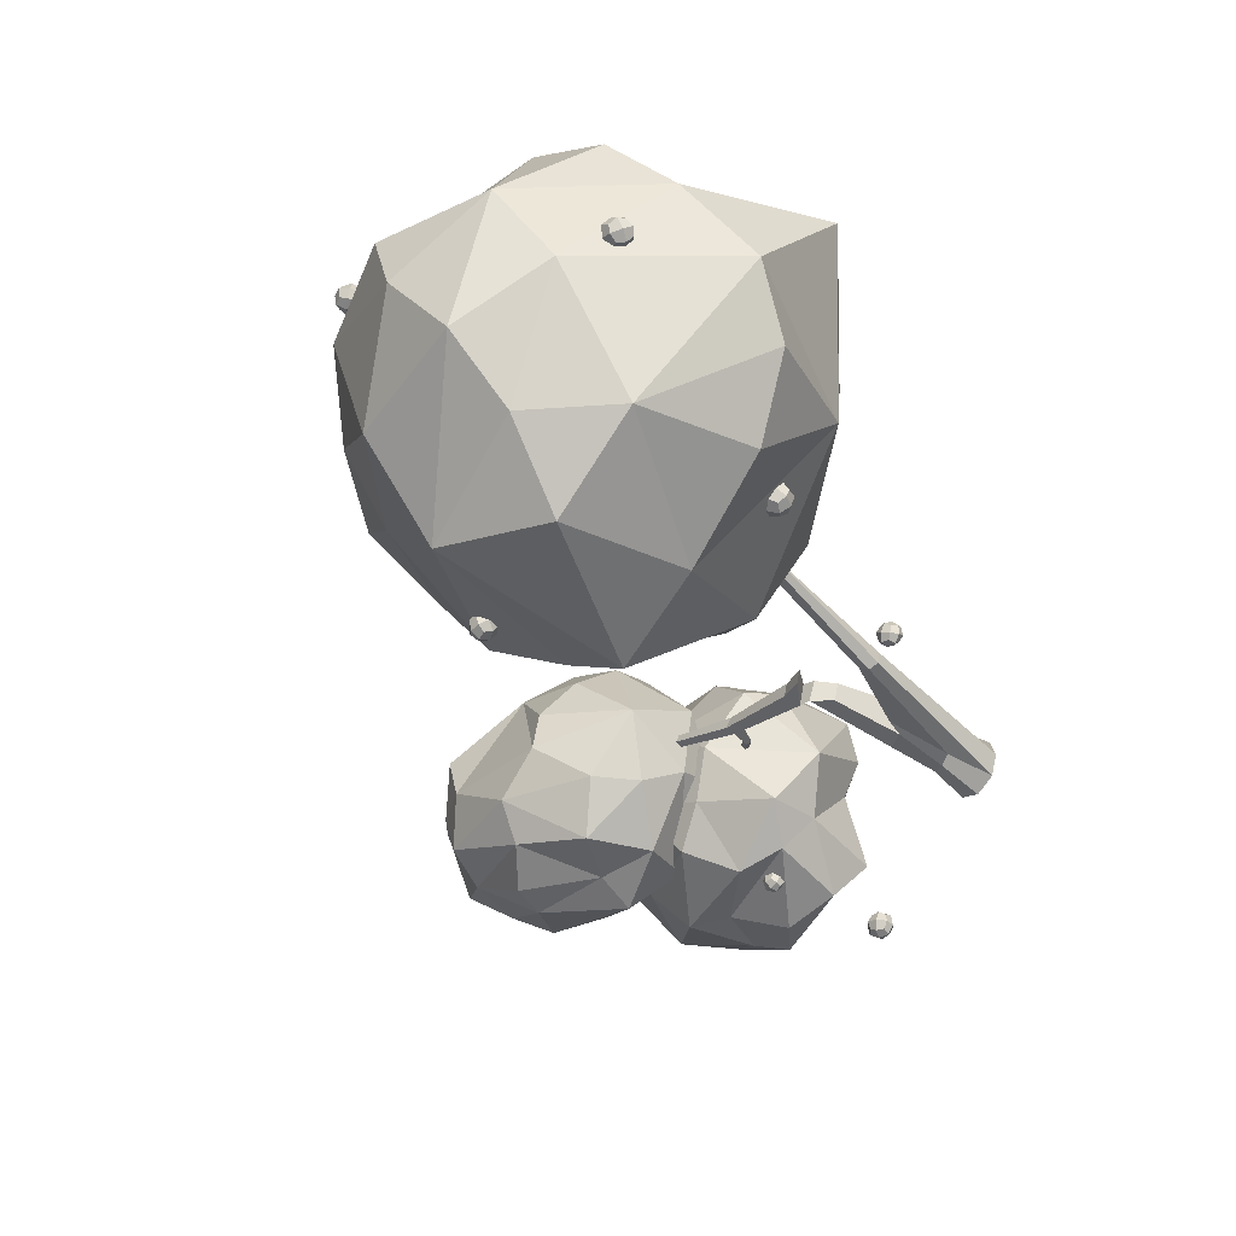
<metadata>
{"format":"obj","ext":"obj","renderer":"f3d","projection":"perspective","resolution":1024,"background":"white","views":[{"elev":-51.2,"azim":-130.3,"up":"+Z"}]}
</metadata>
<code>
g Apple_Tree_Apples_crk_m_04
v 4.63 2.646 1.356
v 4.629 2.678 1.508
v 4.618 2.829 1.476
v 4.618 2.797 1.323
v 4.514 2.73 1.417
v 4.734 2.745 1.414
v 4.624 2.713 1.301
v 4.711 2.674 1.37
v 4.632 2.624 1.44
v 4.711 2.698 1.484
v 4.623 2.761 1.53
v 4.545 2.687 1.486
v 4.702 2.812 1.46
v 4.615 2.851 1.391
v 4.537 2.8 1.462
v 4.702 2.788 1.345
v 4.537 2.776 1.347
v 4.563 2.715 1.332
v 4.685 2.724 1.33
v 4.569 2.649 1.435
v 4.691 2.657 1.433
v 4.556 2.817 1.398
v 4.679 2.826 1.397
v 4.562 2.751 1.501
v 4.685 2.76 1.5
v 1.452 -0.03753 -1.029
v 1.348 0.08292 -0.9388
v 1.343 0.1772 -1.093
v 1.447 0.05503 -1.184
v 1.287 0.01101 -1.1
v 1.507 0.1272 -1.023
v 1.475 -0.02194 -1.129
v 1.521 0.03199 -1.008
v 1.401 -0.000235 -0.9453
v 1.356 -0.05401 -1.066
v 1.443 0.1229 -0.9404
v 1.319 0.16 -0.9936
v 1.278 0.03611 -0.9985
v 1.439 0.1941 -1.056
v 1.393 0.1399 -1.177
v 1.274 0.1059 -1.115
v 1.517 0.1023 -1.124
v 1.352 0.0148 -1.182
v 1.394 -0.0304 -1.133
v 1.516 0.03376 -1.09
v 1.339 -0.01424 -0.997
v 1.462 0.04946 -0.9539
v 1.333 0.08871 -1.169
v 1.455 0.1541 -1.126
v 1.278 0.104 -1.033
v 1.401 0.1689 -0.9896
v 3.345 2.066 2.314
v 3.216 2.186 2.375
v 3.197 2.246 2.196
v 3.171 2.078 2.233
v 3.371 2.235 2.277
v 3.368 2.065 2.209
v 3.401 2.147 2.316
v 3.285 2.111 2.389
v 3.251 2.031 2.283
v 3.305 2.238 2.362
v 3.175 2.246 2.301
v 3.155 2.12 2.328
v 3.291 2.283 2.227
v 3.141 2.164 2.194
v 3.387 2.192 2.182
v 3.237 2.074 2.148
v 3.287 2.046 2.209
v 3.398 2.132 2.234
v 3.226 2.08 2.342
v 3.337 2.166 2.367
v 3.205 2.145 2.143
v 3.316 2.233 2.168
v 3.144 2.179 2.276
v 3.255 2.267 2.301
v 3.247 0.8862 2.376
v 3.139 0.9267 2.478
v 3.029 0.8909 2.377
v 3.125 0.7976 2.419
v 3.149 0.9851 2.333
v 3.219 0.858 2.3
v 3.228 0.9586 2.343
v 3.221 0.9151 2.452
v 3.211 0.8177 2.408
v 3.147 0.9892 2.42
v 3.058 0.9187 2.453
v 3.13 0.8476 2.485
v 3.065 0.9621 2.344
v 3.047 0.8212 2.409
v 3.146 0.9314 2.268
v 3.128 0.7913 2.332
v 3.191 0.8151 2.344
v 3.204 0.9191 2.296
v 3.193 0.857 2.456
v 3.205 0.9618 2.408
v 3.083 0.9217 2.296
v 3.072 0.8596 2.457
v 3.084 0.9644 2.409
v 2.123 0.6574 -0.3602
v 2.15 0.8358 -0.281
v 2.157 0.7702 -0.4227
v 2.029 0.7547 -0.335
v 2.244 0.7382 -0.3063
v 2.142 0.6968 -0.4269
v 2.207 0.6739 -0.3396
v 2.046 0.6853 -0.3611
v 2.227 0.8067 -0.2801
v 2.161 0.8317 -0.3675
v 2.065 0.82 -0.3017
v 2.232 0.7575 -0.3864
v 2.071 0.7708 -0.4079
v 2.081 0.7144 -0.4073
v 2.2 0.7052 -0.3914
v 2.095 0.8145 -0.3633
v 2.215 0.8044 -0.3473
v 0.8267 -0.04574 2.913
v 0.7624 0.1073 2.979
v 0.8617 0.1878 2.83
v 0.926 0.03516 2.764
v 0.7298 0.04832 2.788
v 0.9587 0.09384 2.954
v 0.8924 -0.04264 2.822
v 0.9169 0.001731 2.965
v 0.7697 0.01039 2.983
v 0.7453 -0.03436 2.84
v 0.8687 0.1153 3.014
v 0.796 0.1865 2.921
v 0.697 0.08093 2.89
v 0.9432 0.175 2.903
v 0.9187 0.131 2.76
v 0.7715 0.1423 2.778
v 0.9914 0.06009 2.853
v 0.8197 0.0275 2.729
v 0.8164 -0.02615 2.789
v 0.9435 -0.001079 2.881
v 0.7255 0.01273 2.908
v 0.8526 0.03942 3
v 0.8358 0.1036 2.743
v 0.963 0.1271 2.835
v 0.7449 0.144 2.862
v 0.8721 0.1687 2.954
v 4.384 1.714 0.04345
v 3.961 1.374 0.1628
v 3.268 1.656 -0.4279
v 3.168 2.096 -0.3594
v 3.982 2.236 -0.3183
v 3.871 2.584 -0.3209
v 4.63 2.055 0.2191
v 4.927 2.402 0.515
v 5.12 1.851 0.8803
v 4.492 2.635 0.18
v 4.516 1.348 0.7703
v 3.978 1.171 0.5941
v 3.323 3.256 0.07701
v 2.827 2.578 -0.4042
v 2.469 2.827 0.01726
v 3.475 2.943 -0.2212
v 2.83 3.278 0.4133
v 1.946 2.734 0.613
v 2.737 3.276 0.8275
v 3.983 3.336 0.6641
v 4.053 3.391 1.137
v 4.4 3.147 0.747
v 3.145 3.167 1.458
v 4.246 3.138 0.1884
v 2.3 2.641 1.612
v 1.733 2.143 0.848
v 2.44 2.142 1.942
v 2.442 1.499 1.192
v 2.76 1.817 2.027
v 3.09 2.566 2.273
v 3.985 2.246 2.343
v 3.64 2.815 2.038
v 3.383 1.803 2.212
v 2.46 3.039 1.248
v 3.143 1.154 1.309
v 2.661 1.22 0.661
v 3.523 1.091 0.9064
v 2.867 1.31 -0.01351
v 4.266 1.22 1.638
v 4.835 1.339 1.575
v 4.166 1.647 1.939
v 2.948 1.47 1.782
v 4.798 1.735 1.671
v 5.031 2.291 1.394
v 4.754 2.863 1.033
v 4.248 2.838 1.829
v 2.086 1.525 0.5012
v 2.029 1.996 0.3015
v 2.203 2.4 0.03297
v 2.599 1.919 -0.3169
v 1.695 -0.1538 0.1401
v 1.514 0.2782 0.7179
v 1.499 0.7581 0.05383
v 1.765 0.9651 -0.2975
v 1.922 0.126 -0.2792
v 2.417 0.2891 -0.4636
v 2.322 -0.261 0.3003
v 2.711 -0.3468 0.4399
v 2.436 -0.2913 0.912
v 2.86 -0.1454 -0.1563
v 2.015 -0.1504 1.197
v 1.38 0.1714 1.206
v 3.165 0.945 -0.308
v 2.196 1.145 -0.4134
v 2.529 1.601 -0.1709
v 2.844 0.6824 -0.2416
v 3.428 1.225 0.1602
v 2.894 1.921 0.531
v 3.477 1.385 0.395
v 3.778 0.514 0.1944
v 4.087 0.3648 0.7642
v 3.513 -0.04523 0.2781
v 4.18 0.8984 1.095
v 3.109 0.1148 -0.0782
v 3.379 1.677 1.509
v 2.398 1.954 1.148
v 3.007 1.591 2.062
v 1.839 1.701 1.665
v 2.811 1.31 2.144
v 3.717 0.914 2.052
v 3.477 0.2219 2.488
v 4.099 0.4353 1.838
v 2.962 0.7109 2.55
v 3.429 1.557 1.003
v 1.523 0.7473 1.845
v 1.276 1.331 1.316
v 1.334 0.3324 1.647
v 1.11 1.015 0.5078
v 2.139 0.2482 2.163
v 2.57 0.01329 1.9
v 2.571 0.1962 2.398
v 2.111 1.2 2.27
v 3.115 -0.1986 2.062
v 2.974 -0.4322 1.319
v 3.642 -0.1269 0.8171
v 4.178 -0.1241 1.794
v 1.402 1.732 1.14
v 1.829 1.893 0.5696
v 2.133 1.749 0.1263
v 1.473 1.318 -0.06628
v 0.3548 1.951 0.1596
v 0.3508 1.827 0.04764
v 0.4447 1.928 -0.05599
v 1.233 2.01 0.3819
v 1.211 1.94 0.2947
v 1.294 1.992 0.2264
v 1.301 2.091 0.2525
v 1.233 2.093 0.3386
v 2.026 2.141 0.6546
v 2.058 2.107 0.6073
v 2.071 2.147 0.5574
v 2.048 2.204 0.5738
v 2.02 2.2 0.6338
v 1.36 1.965 0.3466
v 1.966 1.254 1.058
v 1.965 1.22 1.034
v 1.992 1.227 0.9978
v 2.01 1.267 1.027
v 1.416 1.769 0.4053
v 1.393 1.74 0.3437
v 1.354 1.71 0.3768
v 1.355 1.736 0.4281
v 0.4809 2.092 -0.01114
v 0.427 2.105 0.116
v -2.96 6.919 -1.026
v -2.978 7.045 -1.181
v -2.788 7.102 -1.156
v -2.832 6.908 -1.179
v -2.916 7.113 -1.003
v -2.731 7.054 -1.073
v -2.827 7.062 -0.9576
v -2.861 6.916 -0.9748
v -2.97 7.019 -0.9761
v -3.017 6.968 -1.11
v -2.907 6.865 -1.108
v -2.984 7.114 -1.092
v -2.887 7.105 -1.207
v -2.92 6.959 -1.225
v -2.841 7.156 -1.074
v -2.777 7.002 -1.206
v -2.745 6.986 -1.126
v -2.792 7.1 -1.028
v -2.841 6.884 -1.054
v -2.888 6.998 -0.956
v -2.86 7.024 -1.226
v -2.907 7.138 -1.128
v -2.956 6.922 -1.154
v -3.003 7.036 -1.056
v -1.736 6.511 1.094
v -1.841 6.511 1.262
v -1.954 6.364 1.191
v -1.757 6.343 1.198
v -1.933 6.531 1.087
v -1.829 6.563 1.065
v -1.761 6.547 1.196
v -1.697 6.422 1.148
v -1.908 6.563 1.19
v -1.924 6.437 1.268
v -1.776 6.422 1.274
v -1.993 6.453 1.137
v -1.929 6.327 1.09
v -1.861 6.312 1.221
v -1.913 6.452 1.012
v -1.782 6.312 1.095
v -1.737 6.385 1.081
v -1.835 6.489 1.019
v -1.734 6.467 1.213
v -1.831 6.571 1.151
v -1.859 6.303 1.134
v -1.956 6.408 1.073
v -1.855 6.385 1.267
v -1.952 6.489 1.205
v 0.1014 5.816 -2.244
v 0.1397 5.99 -2.227
v 0.1972 5.993 -2.396
v 0.1589 5.82 -2.412
v 0.03311 5.934 -2.359
v 0.2655 5.875 -2.281
v 0.1206 5.775 -2.332
v 0.2006 5.816 -2.233
v 0.02625 5.86 -2.292
v 0.2293 5.946 -2.221
v 0.178 6.035 -2.308
v 0.05497 5.99 -2.28
v 0.2724 5.949 -2.348
v 0.1924 5.907 -2.446
v 0.09808 5.993 -2.406
v 0.2437 5.819 -2.36
v 0.06936 5.863 -2.418
v 0.06348 5.825 -2.35
v 0.1926 5.792 -2.307
v 0.182 5.887 -2.204
v 0.1167 5.923 -2.435
v 0.2458 5.89 -2.392
v 0.106 6.017 -2.332
v 0.2352 5.985 -2.289
v -0.533 7.976 -0.4029
v -0.6661 8.045 -0.3032
v -0.7373 8.12 -0.4505
v -0.6041 8.051 -0.5503
v -0.5656 8.153 -0.4066
v -0.5353 7.996 -0.5015
v -0.5064 8.073 -0.3938
v -0.5817 7.992 -0.3162
v -0.6106 7.915 -0.4239
v -0.6062 8.124 -0.319
v -0.735 8.1 -0.3519
v -0.7105 7.967 -0.3491
v -0.6596 8.181 -0.4295
v -0.6885 8.105 -0.5372
v -0.7639 8.024 -0.4596
v -0.5598 8.129 -0.5043
v -0.664 7.972 -0.5344
v -0.5998 7.951 -0.4933
v -0.5225 8.068 -0.471
v -0.6342 7.948 -0.356
v -0.557 8.064 -0.3337
v -0.7133 8.032 -0.5197
v -0.6361 8.148 -0.4974
v -0.7477 8.028 -0.3825
v -0.6705 8.145 -0.3601
v -0.5218 4.35 0.7581
v -0.6593 4.35 0.8238
v -0.725 4.35 0.6863
v -0.6234 4.242 0.7222
v -0.6234 4.458 0.7222
v -0.5202 4.35 0.6729
v -0.5472 4.431 0.7491
v -0.5741 4.35 0.8253
v -0.5472 4.269 0.7491
v -0.6503 4.431 0.7984
v -0.7265 4.35 0.7715
v -0.6503 4.269 0.7984
v -0.6996 4.431 0.6953
v -0.6727 4.35 0.6191
v -0.6996 4.269 0.6953
v -0.5965 4.431 0.646
v -0.5965 4.269 0.646
v -0.547 4.29 0.6857
v -0.547 4.41 0.6857
v -0.5869 4.29 0.7986
v -0.5869 4.41 0.7986
v -0.6599 4.29 0.6458
v -0.6998 4.29 0.7587
v -0.6998 4.41 0.7587
v -2.187 4.741 -1.777
v -2.157 4.541 -1.835
v -1.982 4.533 -1.718
v -2.165 4.591 -1.631
v -2.004 4.683 -1.864
v -2.101 4.749 -1.857
v -2.215 4.643 -1.835
v -2.221 4.68 -1.682
v -2.079 4.599 -1.901
v -2.062 4.487 -1.791
v -2.199 4.531 -1.726
v -1.948 4.593 -1.813
v -2.068 4.525 -1.638
v -2.112 4.5 -1.715
v -2.023 4.551 -1.845
v -2.226 4.616 -1.748
v -2.137 4.667 -1.877
v 0.8678 5.851 -1.309
v 0.5024 5.571 -2.041
v 0.2534 6.876 -1.736
v 0.1101 7.472 -1.267
v 0.878 6.659 -0.9477
v 0.4198 6.829 -0.2395
v 0.951 5.196 -0.5555
v 0.4834 5.06 0.2378
v 0.545 4.319 -0.4864
v 0.5619 5.94 0.3642
v 0.297 4.473 -1.528
v -0.0219 5.148 -2.391
v -0.6274 7.808 0.6674
v -0.2773 7.935 -0.584
v -1.275 8.261 -0.563
v 0.1003 7.329 0.3045
v -1.43 7.5 0.6875
v -2.352 7.895 -0.6967
v -2.21 7.389 0.5731
v -0.7423 6.449 1.399
v -1.175 5.688 1.334
v -0.2691 5.573 1.159
v -2.448 6.232 1.095
v 0.05609 6.192 0.7775
v -3.244 6.683 -0.431
v -2.545 7.376 -1.398
v -3.466 6.017 -1.124
v -2.443 6.495 -2.502
v -3.189 5.532 -1.616
v -3.566 5.169 0.1737
v -2.374 4.04 0.08498
v -2.528 4.918 0.8526
v -2.662 4.417 -1.079
v -2.898 7.181 0.1063
v -1.615 5.172 -2.689
v -1.5 6.466 -3.033
v -0.6367 5.054 -2.925
v -0.4574 6.894 -2.703
v -1.078 3.954 -1.814
v -0.4372 3.695 -1.198
v -1.508 3.694 -0.9934
v -2.607 5.302 -2.204
v -0.6763 3.722 -0.4286
v -0.2514 3.777 0.3172
v -0.262 4.836 0.9366
v -1.666 4.501 0.917
v -1.746 7.154 -2.45
v -1.783 7.825 -1.974
v -1.371 8.159 -1.173
v -0.5233 7.694 -1.93
v 0.02479 0.0148 0.2938
v 0.2149 0.02235 0.08309
v 0.2099 0.01955 -0.1937
v -0.1859 0.007887 -0.2039
v -0.2735 0.007028 0.03219
v 0.09305 0.9704 0.182
v 0.2689 0.9533 0.06345
v 0.2142 0.9543 -0.1384
v -0.03742 1.225 -0.1895
v -0.1137 1.222 0.02061
v 0.1495 1.756 -0.1138
v 0.0801 1.767 0.06242
v -0.0903 1.072 0.1276
v 0.0313 1.03 -0.1659
v -0.3398 1.913 -0.207
v -0.3579 1.92 -0.0934
v -0.5222 1.837 -0.2344
v -0.5537 1.861 -0.1247
v 0.0166 0.01155 -0.3028
v -0.2156 0.008213 0.2574
v -0.4657 1.876 -0.05227
v -0.1922 0.5307 0.09867
v -0.07712 0.4878 0.1921
v 0.1526 0.4349 -0.1667
v 0.2181 0.4356 0.06862
v -0.1112 0.5326 -0.2031
v -0.4288 1.877 -0.2795
v 0.0596 0.4446 0.1941
v 0.0106 0.4959 -0.2419
v -0.7623 3.48 -0.2469
v -0.7356 3.481 -0.1189
v -0.7942 3.47 -0.1734
v -0.6674 3.498 -0.1587
v -0.6763 3.478 -0.2387
v -1.249 4.173 -0.1646
v -1.231 4.174 -0.07666
v -1.27 4.163 -0.1143
v -1.186 4.192 -0.1037
v -1.197 4.192 -0.1581
v -0.7466 3.58 -0.2271
v -0.5341 3.728 -0.4097
v -0.4761 3.737 -0.357
v -0.4929 3.716 -0.3912
v -0.54 3.777 -0.3778
v -0.2495 4.297 -0.8267
v -0.2038 4.3 -0.7843
v -0.2148 4.29 -0.8154
v -0.2604 4.324 -0.7908
v 0.2193 2.173 -0.1079
v 0.2386 1.921 0.1269
v 0.3211 1.922 -0.09288
v 0.1654 2.186 0.01923
f 1 7 19 8
f 1 8 21 9
f 2 9 21 10
f 2 10 25 11
f 2 11 24 12
f 2 12 20 9
f 3 11 25 13
f 3 13 23 14
f 3 14 22 15
f 3 15 24 11
f 4 14 23 16
f 4 16 19 7
f 4 7 18 17
f 4 17 22 14
f 5 12 24 15
f 5 15 22 17
f 6 16 23 13
f 6 13 25 10
f 6 10 21 8
f 6 8 19 16
f 26 32 45 33
f 26 33 47 34
f 26 34 46 35
f 26 35 44 32
f 27 34 47 36
f 27 36 51 37
f 27 37 50 38
f 27 38 46 34
f 28 37 51 39
f 28 39 49 40
f 28 40 48 41
f 28 41 50 37
f 29 40 49 42
f 29 42 45 32
f 29 32 44 43
f 29 43 48 40
f 30 43 44 35
f 30 35 46 38
f 30 38 50 41
f 30 41 48 43
f 31 42 49 39
f 31 39 51 36
f 31 36 47 33
f 31 33 45 42
f 52 57 69 58
f 52 58 71 59
f 52 59 70 60
f 52 60 68 57
f 53 59 71 61
f 53 61 75 62
f 53 62 74 63
f 53 63 70 59
f 54 62 75 64
f 54 65 74 62
f 55 67 68 60
f 55 60 70 63
f 55 63 74 65
f 55 65 72 67
f 56 66 73 64
f 56 64 75 61
f 56 61 71 58
f 56 58 69 66
f 76 81 93 82
f 76 82 95 83
f 76 83 94 84
f 76 84 92 81
f 77 83 95 85
f 77 85 98 86
f 77 86 97 87
f 77 87 94 83
f 78 86 98 88
f 78 89 97 86
f 79 91 92 84
f 79 84 94 87
f 79 87 97 89
f 80 90 96 88
f 80 88 98 85
f 80 85 95 82
f 80 82 93 90
f 99 104 113 105
f 99 106 112 104
f 100 107 115 108
f 100 108 114 109
f 101 108 115 110
f 101 110 113 104
f 101 104 112 111
f 101 111 114 108
f 102 111 112 106
f 102 109 114 111
f 103 110 115 107
f 103 105 113 110
f 116 122 135 123
f 116 123 137 124
f 116 124 136 125
f 116 125 134 122
f 117 124 137 126
f 117 126 141 127
f 117 127 140 128
f 117 128 136 124
f 118 127 141 129
f 118 129 139 130
f 118 130 138 131
f 118 131 140 127
f 119 130 139 132
f 119 132 135 122
f 119 122 134 133
f 119 133 138 130
f 120 133 134 125
f 120 125 136 128
f 120 128 140 131
f 120 131 138 133
f 121 132 139 129
f 121 129 141 126
f 121 126 137 123
f 121 123 135 132
f 142 143 144
f 144 145 146
f 146 145 147
f 148 149 150
f 146 151 148
f 148 151 149
f 142 152 143
f 143 152 153
f 148 150 152
f 154 155 156
f 157 145 155
f 154 156 158
f 158 159 160
f 161 162 163
f 158 164 161
f 161 164 162
f 154 165 157
f 157 151 147
f 161 163 165
f 166 159 167
f 166 167 168
f 168 169 170
f 171 172 173
f 168 174 171
f 171 174 172
f 166 164 175
f 175 164 160
f 171 173 164
f 176 169 177
f 176 177 178
f 178 179 153
f 180 181 182
f 178 152 180
f 180 152 181
f 176 174 183
f 183 174 170
f 180 182 174
f 184 152 150
f 185 149 186
f 186 151 163
f 186 162 187
f 187 164 173
f 185 172 184
f 172 174 182
f 188 169 167
f 189 159 190
f 190 159 156
f 191 145 144
f 190 155 191
f 189 179 188
f 144 143 179
f 143 153 179
f 142 144 146
f 142 146 148
f 146 147 151
f 142 148 152
f 154 157 155
f 157 147 145
f 158 156 159
f 154 158 161
f 158 160 164
f 154 161 165
f 157 165 151
f 165 163 151
f 166 175 159
f 175 160 159
f 168 167 169
f 166 168 171
f 168 170 174
f 166 171 164
f 176 183 169
f 183 170 169
f 178 177 179
f 176 178 180
f 178 153 152
f 176 180 174
f 185 184 150
f 184 182 181
f 184 181 152
f 185 150 149
f 186 149 151
f 185 186 187
f 186 163 162
f 187 162 164
f 185 187 172
f 184 172 182
f 187 173 172
f 189 188 167
f 188 177 169
f 189 167 159
f 189 190 191
f 190 156 155
f 191 155 145
f 189 191 179
f 188 179 177
f 191 144 179
f 192 193 194
f 194 195 196
f 196 195 197
f 198 199 200
f 196 201 198
f 198 201 199
f 192 202 193
f 193 202 203
f 198 200 202
f 204 205 206
f 207 195 205
f 204 206 208
f 208 209 210
f 211 212 213
f 208 214 211
f 211 214 212
f 204 215 207
f 207 201 197
f 211 213 215
f 216 209 217
f 216 217 218
f 218 219 220
f 221 222 223
f 218 224 221
f 221 224 222
f 216 214 225
f 225 214 210
f 221 223 214
f 226 219 227
f 226 227 228
f 228 229 203
f 230 231 232
f 228 202 230
f 230 202 231
f 226 224 233
f 233 224 220
f 230 232 224
f 234 202 200
f 235 199 236
f 236 201 213
f 236 212 237
f 237 214 223
f 235 222 234
f 222 224 232
f 238 219 217
f 239 209 240
f 240 209 206
f 241 195 194
f 240 205 241
f 239 229 238
f 194 193 229
f 193 203 229
f 192 194 196
f 192 196 198
f 196 197 201
f 192 198 202
f 204 207 205
f 207 197 195
f 208 206 209
f 204 208 211
f 208 210 214
f 204 211 215
f 207 215 201
f 215 213 201
f 216 225 209
f 225 210 209
f 218 217 219
f 216 218 221
f 218 220 224
f 216 221 214
f 226 233 219
f 233 220 219
f 228 227 229
f 226 228 230
f 228 203 202
f 226 230 224
f 235 234 200
f 234 232 231
f 234 231 202
f 235 200 199
f 236 199 201
f 235 236 237
f 236 213 212
f 237 212 214
f 235 237 222
f 234 222 232
f 237 223 222
f 239 238 217
f 238 227 219
f 239 217 209
f 239 240 241
f 240 206 205
f 241 205 195
f 239 241 229
f 238 229 227
f 241 194 229
f 264 265 249 248
f 243 244 247 246
f 265 242 245 249
f 244 264 248 247
f 242 243 246 245
f 247 248 253 252
f 245 255 251 250
f 248 249 254 253
f 247 255 260 261
f 249 245 250 254
f 260 263 256 259
f 261 260 259 258
f 255 247 252 251
f 263 262 257 256
f 245 246 262 263
f 262 261 258 257
f 246 247 261 262
f 255 245 263 260
f 266 273 285 274
f 266 274 289 275
f 266 275 288 276
f 266 276 284 273
f 267 275 289 277
f 267 277 287 278
f 267 278 286 279
f 267 279 288 275
f 268 278 287 280
f 268 280 283 271
f 268 271 282 281
f 268 281 286 278
f 269 276 288 279
f 269 279 286 281
f 270 280 287 277
f 270 277 289 274
f 270 274 285 272
f 270 272 283 280
f 290 295 309 296
f 290 296 308 297
f 291 296 309 298
f 291 298 313 299
f 291 299 312 300
f 291 300 308 296
f 292 299 313 301
f 292 301 311 302
f 292 302 310 303
f 292 303 312 299
f 293 305 306 297
f 293 297 308 300
f 293 300 312 303
f 293 303 310 305
f 294 304 311 301
f 294 301 313 298
f 294 298 309 295
f 294 295 307 304
f 314 320 332 321
f 314 322 331 320
f 315 323 337 324
f 315 324 336 325
f 316 324 337 326
f 316 326 335 327
f 316 327 334 328
f 316 328 336 324
f 317 327 335 329
f 317 329 332 320
f 317 320 331 330
f 317 330 334 327
f 318 330 331 322
f 318 325 336 328
f 318 328 334 330
f 319 329 335 326
f 319 326 337 323
f 319 323 333 321
f 319 321 332 329
f 338 343 356 344
f 338 344 358 345
f 338 345 357 346
f 338 346 355 343
f 339 345 358 347
f 339 347 362 348
f 339 348 361 349
f 339 349 357 345
f 340 348 362 350
f 340 350 360 351
f 340 351 359 352
f 340 352 361 348
f 341 351 360 353
f 341 353 356 343
f 341 343 355 354
f 341 354 359 351
f 342 353 360 350
f 342 350 362 347
f 342 347 358 344
f 342 344 356 353
f 363 368 381 369
f 363 369 383 370
f 363 370 382 371
f 363 371 380 368
f 364 370 383 372
f 364 372 386 373
f 364 373 385 374
f 364 374 382 370
f 365 373 386 375
f 365 376 384 377
f 365 377 385 373
f 366 379 380 371
f 366 371 382 374
f 366 374 385 377
f 366 377 384 379
f 367 375 386 372
f 367 372 383 369
f 367 369 381 378
f 387 392 403 393
f 387 393 402 394
f 388 393 403 395
f 388 395 401 396
f 388 396 400 397
f 388 397 402 393
f 389 396 401 398
f 389 399 400 396
f 390 394 402 397
f 390 397 400 399
f 391 398 401 395
f 391 395 403 392
f 404 405 406
f 406 407 408
f 408 407 409
f 410 411 412
f 408 413 410
f 410 413 411
f 404 414 405
f 405 414 415
f 410 412 414
f 416 417 418
f 419 407 417
f 416 418 420
f 420 421 422
f 423 424 425
f 420 426 423
f 423 426 424
f 416 427 419
f 419 413 409
f 423 425 427
f 428 421 429
f 428 429 430
f 430 431 432
f 433 434 435
f 430 436 433
f 433 436 434
f 428 426 437
f 437 426 422
f 433 435 426
f 438 431 439
f 438 439 440
f 440 441 415
f 442 443 444
f 440 414 442
f 442 414 443
f 438 436 445
f 445 436 432
f 442 444 436
f 446 414 412
f 447 411 448
f 448 413 425
f 448 424 449
f 449 426 435
f 447 434 446
f 434 436 444
f 450 431 429
f 451 421 452
f 452 421 418
f 453 407 406
f 452 417 453
f 451 441 450
f 406 405 441
f 405 415 441
f 404 406 408
f 404 408 410
f 408 409 413
f 404 410 414
f 416 419 417
f 419 409 407
f 420 418 421
f 416 420 423
f 420 422 426
f 416 423 427
f 419 427 413
f 427 425 413
f 428 437 421
f 437 422 421
f 430 429 431
f 428 430 433
f 430 432 436
f 428 433 426
f 438 445 431
f 445 432 431
f 440 439 441
f 438 440 442
f 440 415 414
f 438 442 436
f 447 446 412
f 446 444 443
f 446 443 414
f 447 412 411
f 448 411 413
f 447 448 449
f 448 425 424
f 449 424 426
f 447 449 434
f 446 434 444
f 449 435 434
f 451 450 429
f 450 439 431
f 451 429 421
f 451 452 453
f 452 418 417
f 453 417 407
f 451 453 441
f 450 441 439
f 453 406 441
f 477 461 460 478
f 466 467 462 463
f 478 460 459 481
f 459 503 465 466
f 458 471 470 457
f 460 243 503 459
f 461 504 243 460
f 467 466 465 464
f 463 462 468 469
f 461 467 464 504
f 482 467 461 477
f 482 472 457 479
f 480 479 457 470
f 475 474 471 458
f 463 469 474 475
f 476 473 454 481
f 466 476 481 459
f 468 462 479 480
f 467 482 479 462
f 472 482 477 456
f 455 478 481 454
f 456 477 478 455
f 473 476 475 458
f 463 475 476 466
f 474 469 486 484
f 468 480 483 487
f 471 474 484 485
f 469 468 487 486
f 471 485 470
f 480 470 485 483
f 483 485 490 488
f 484 486 491 489
f 487 483 494 496
f 486 493 492 491
f 485 484 489 490
f 494 497 501 498
f 493 483 488 492
f 483 493 497 494
f 496 494 498 500
f 493 486 495 497
f 486 487 496 495
f 495 496 500 499
f 497 495 499 501
f 242 503 243
f 243 504 244
f 265 264 502 505
f 265 505 242
f 244 502 264
f 502 244 242 505
f 504 503 242 244
f 503 504 464 465

</code>
